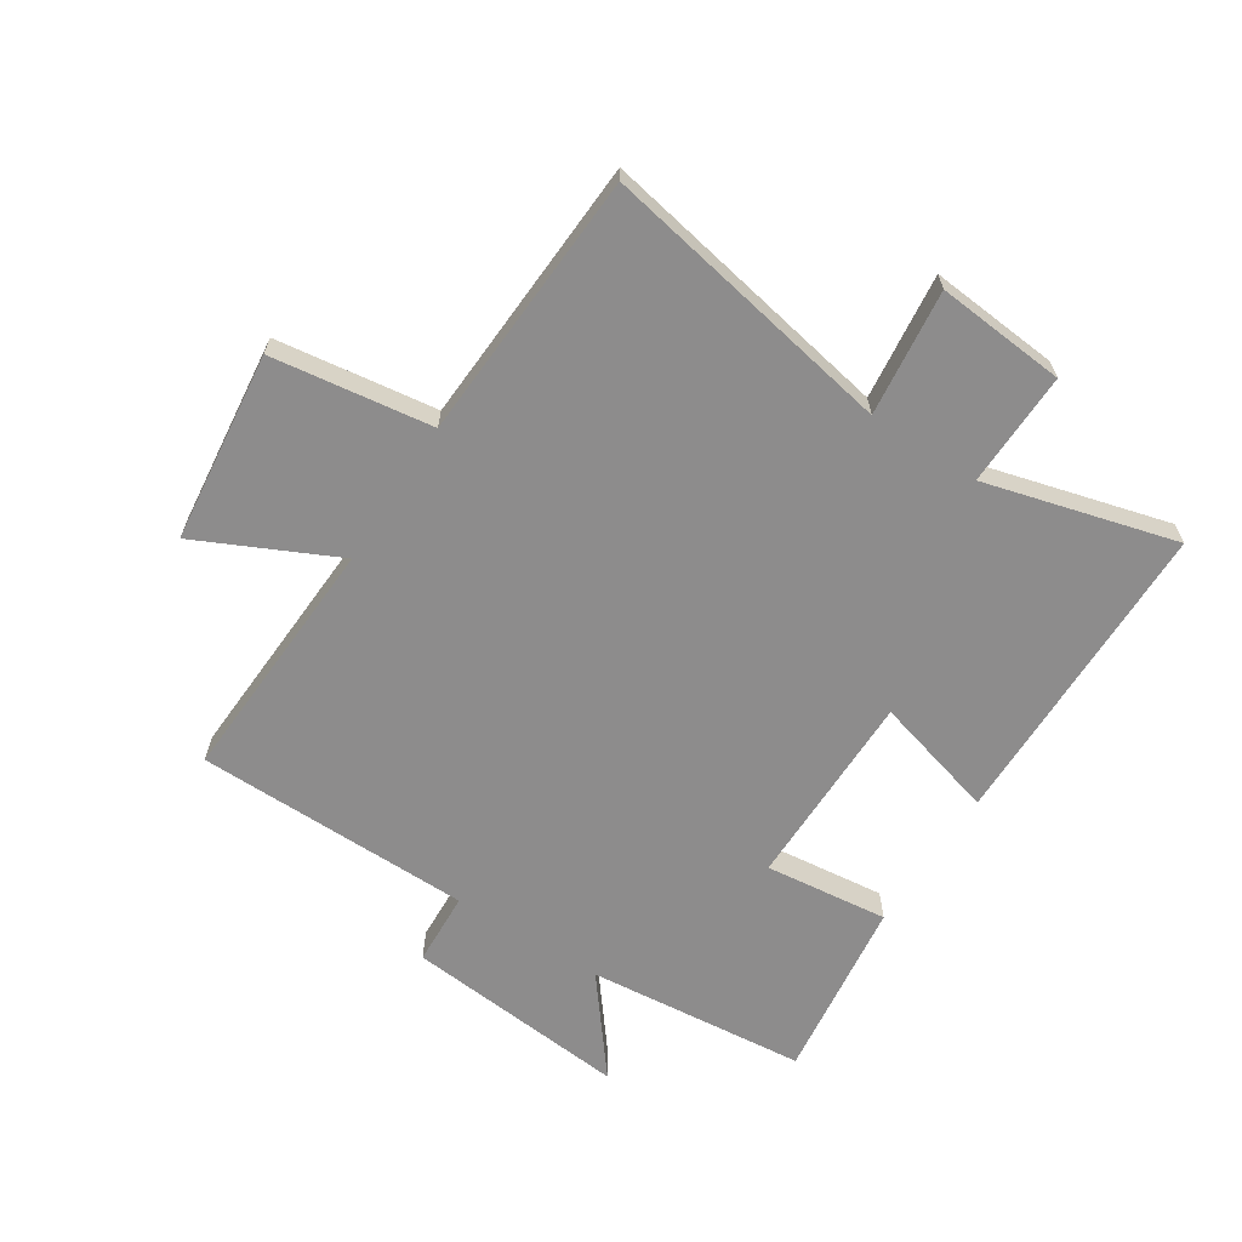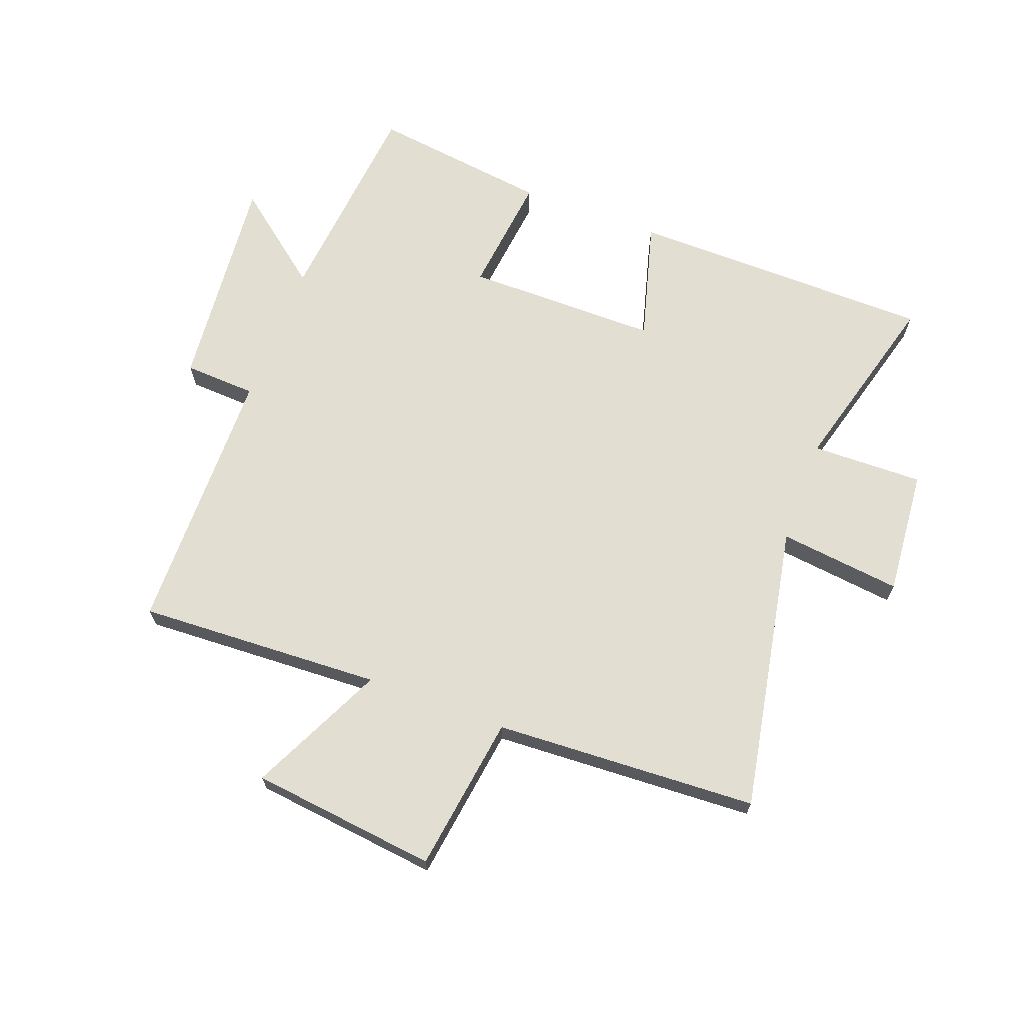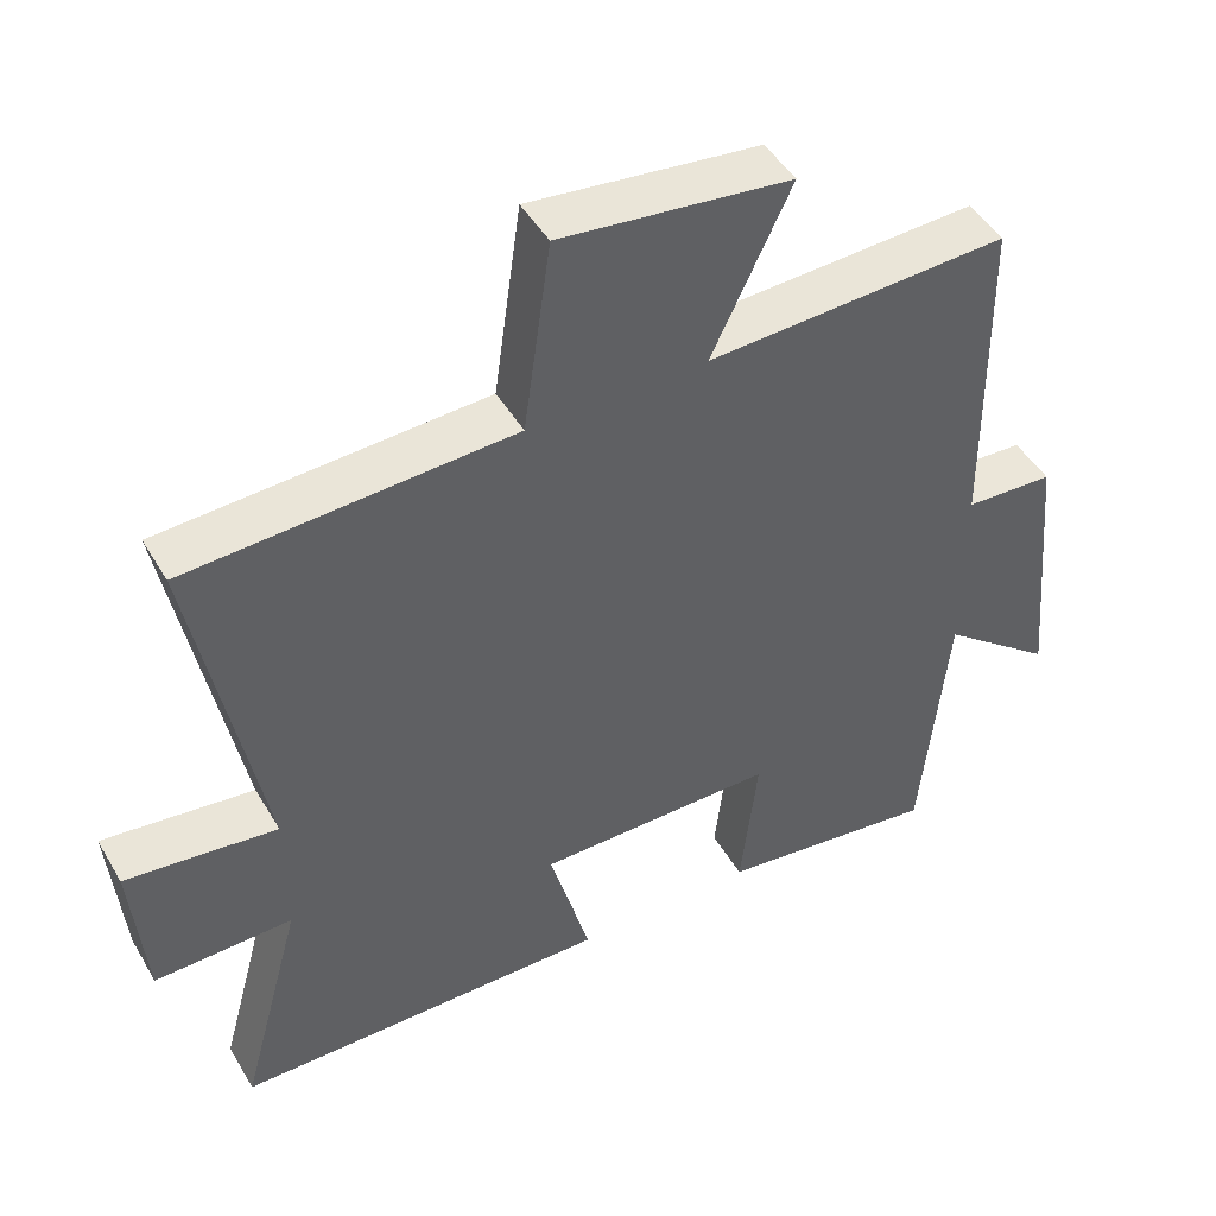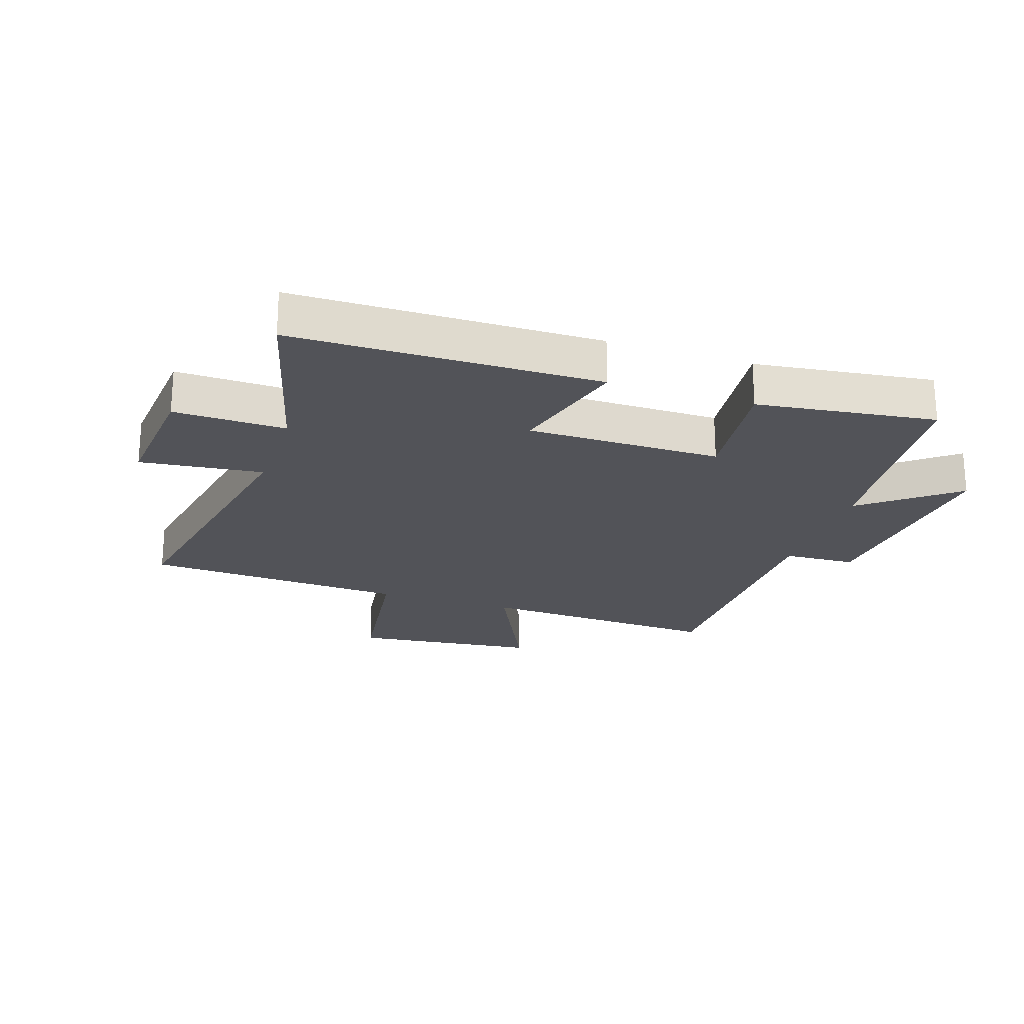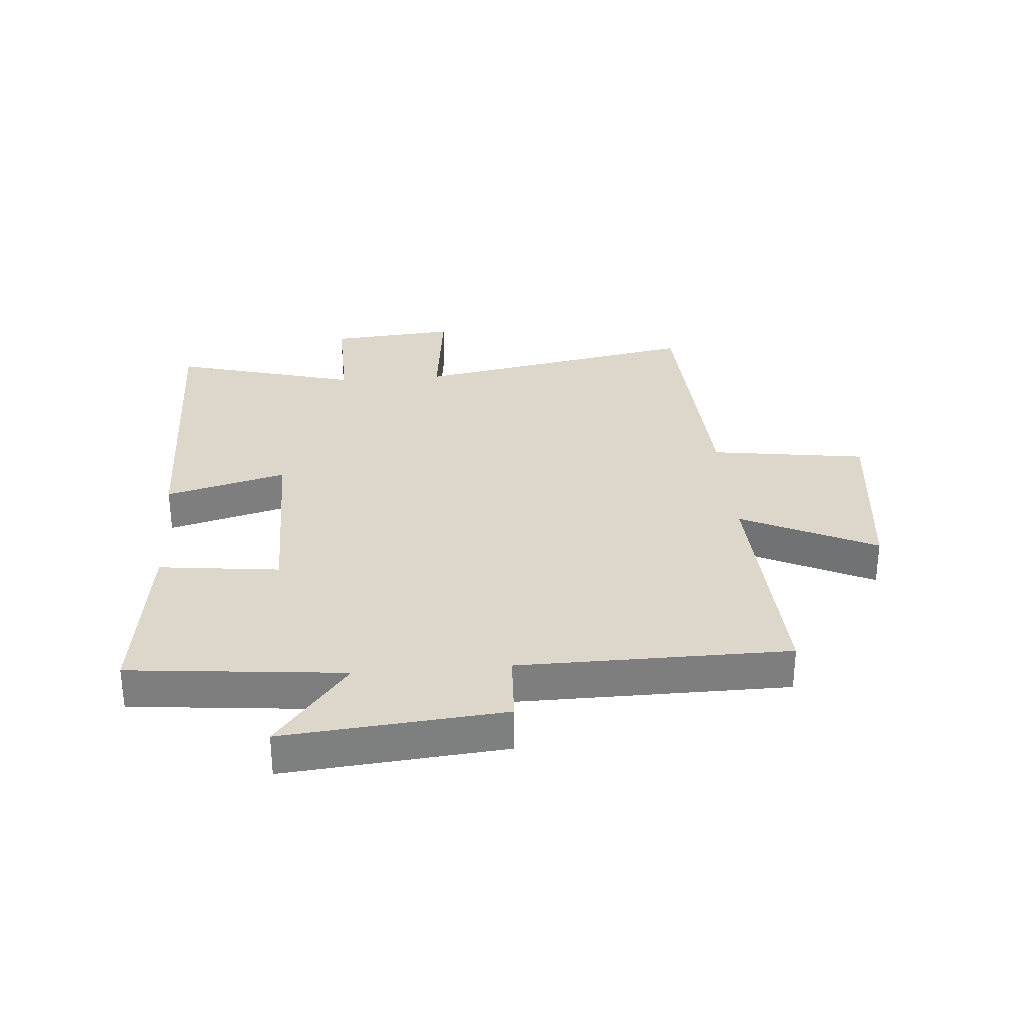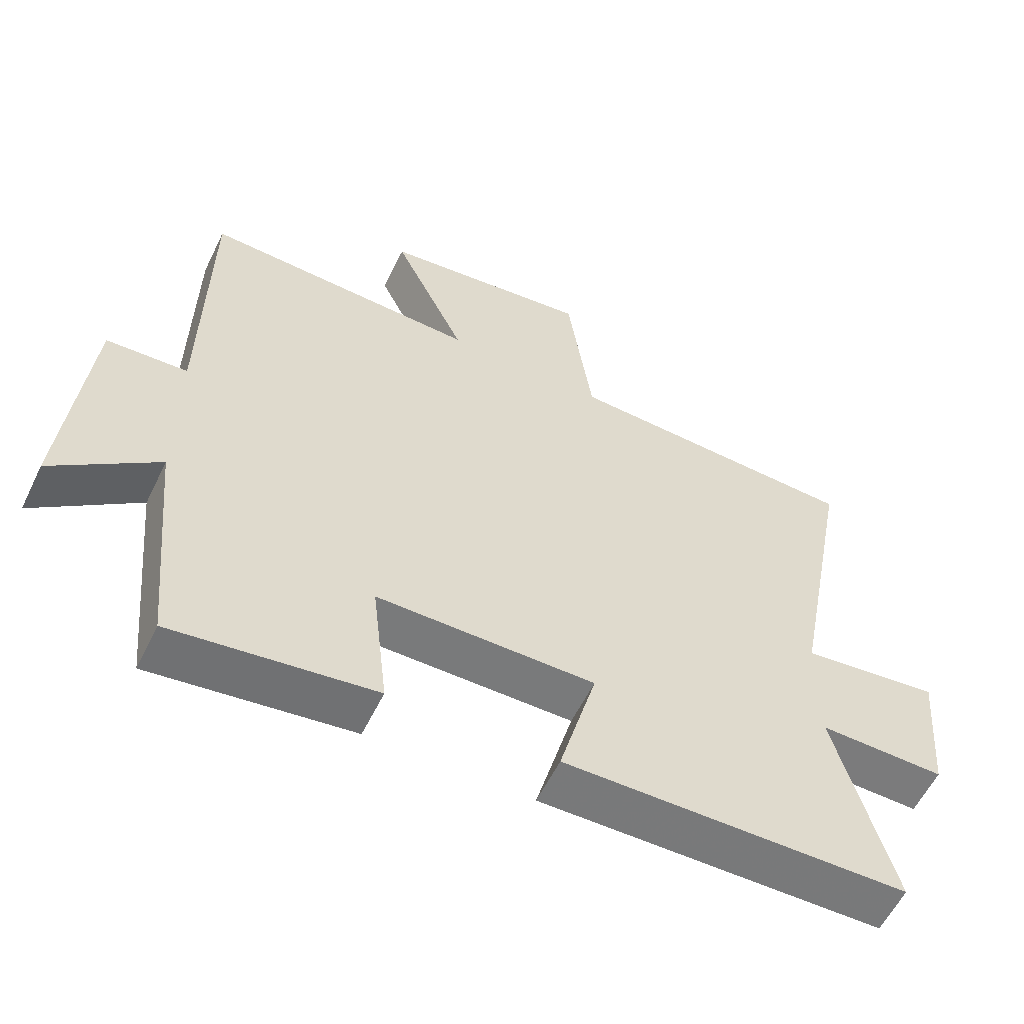
<metadata>
{"format":"obj","ext":"obj","renderer":"f3d","projection":"perspective","resolution":1024,"background":"white","views":[{"elev":-64.3,"azim":57.1,"up":"+Y"},{"elev":67.8,"azim":20.5,"up":"+Y"},{"elev":46.7,"azim":150.9,"up":"+Z"},{"elev":-22.6,"azim":161.6,"up":"+Y"},{"elev":30.8,"azim":-94.5,"up":"+Y"},{"elev":-58.0,"azim":-25.8,"up":"+Z"}]}
</metadata>
<code>
v 0.584 0.07 -0.494
v 0.076 0.07 -0.5
v 0.131 0.07 -0.299
v -0.191 0.07 -0.299
v -0.168 0.07 -0.5
v -0.465 0.07 -0.539
v -0.5 0.07 -0.181
v -0.654 0.07 -0.303
v -0.62 0.07 0.063
v -0.5 0.07 0.069
v -0.495 0.07 0.519
v -0.088 0.07 0.5
v -0.195 0.07 0.724
v 0.115 0.07 0.76
v 0.152 0.07 0.5
v 0.59 0.07 0.478
v 0.5 0.07 -0.002
v 0.704 0.07 0.022
v 0.686 0.07 -0.188
v 0.5 0.07 -0.184
v 0.584 0 -0.494
v 0.076 0 -0.5
v 0.131 0 -0.299
v -0.191 0 -0.299
v -0.168 0 -0.5
v -0.465 0 -0.539
v -0.5 0 -0.181
v -0.654 0 -0.303
v -0.62 0 0.063
v -0.5 0 0.069
v -0.495 0 0.519
v -0.088 0 0.5
v -0.195 0 0.724
v 0.115 0 0.76
v 0.152 0 0.5
v 0.59 0 0.478
v 0.5 0 -0.002
v 0.704 0 0.022
v 0.686 0 -0.188
v 0.5 0 -0.184
f 17 18 19 20
f 15 16 17
f 15 17 20
f 12 13 14 15
f 12 15 20 1
f 10 11 12 1
f 7 8 9 10
f 6 7 10
f 5 6 10
f 4 5 10
f 3 4 10
f 1 2 3
f 1 3 10
f 40 39 38 37
f 37 36 35
f 40 37 35
f 35 34 33 32
f 21 40 35 32
f 21 32 31 30
f 30 29 28 27
f 30 27 26
f 30 26 25
f 30 25 24
f 30 24 23
f 23 22 21
f 30 23 21
f 1 21 22 2
f 2 22 23 3
f 3 23 24 4
f 4 24 25 5
f 5 25 26 6
f 6 26 27 7
f 7 27 28 8
f 8 28 29 9
f 9 29 30 10
f 10 30 31 11
f 11 31 32 12
f 12 32 33 13
f 13 33 34 14
f 14 34 35 15
f 15 35 36 16
f 16 36 37 17
f 17 37 38 18
f 18 38 39 19
f 19 39 40 20
f 20 40 21 1

</code>
